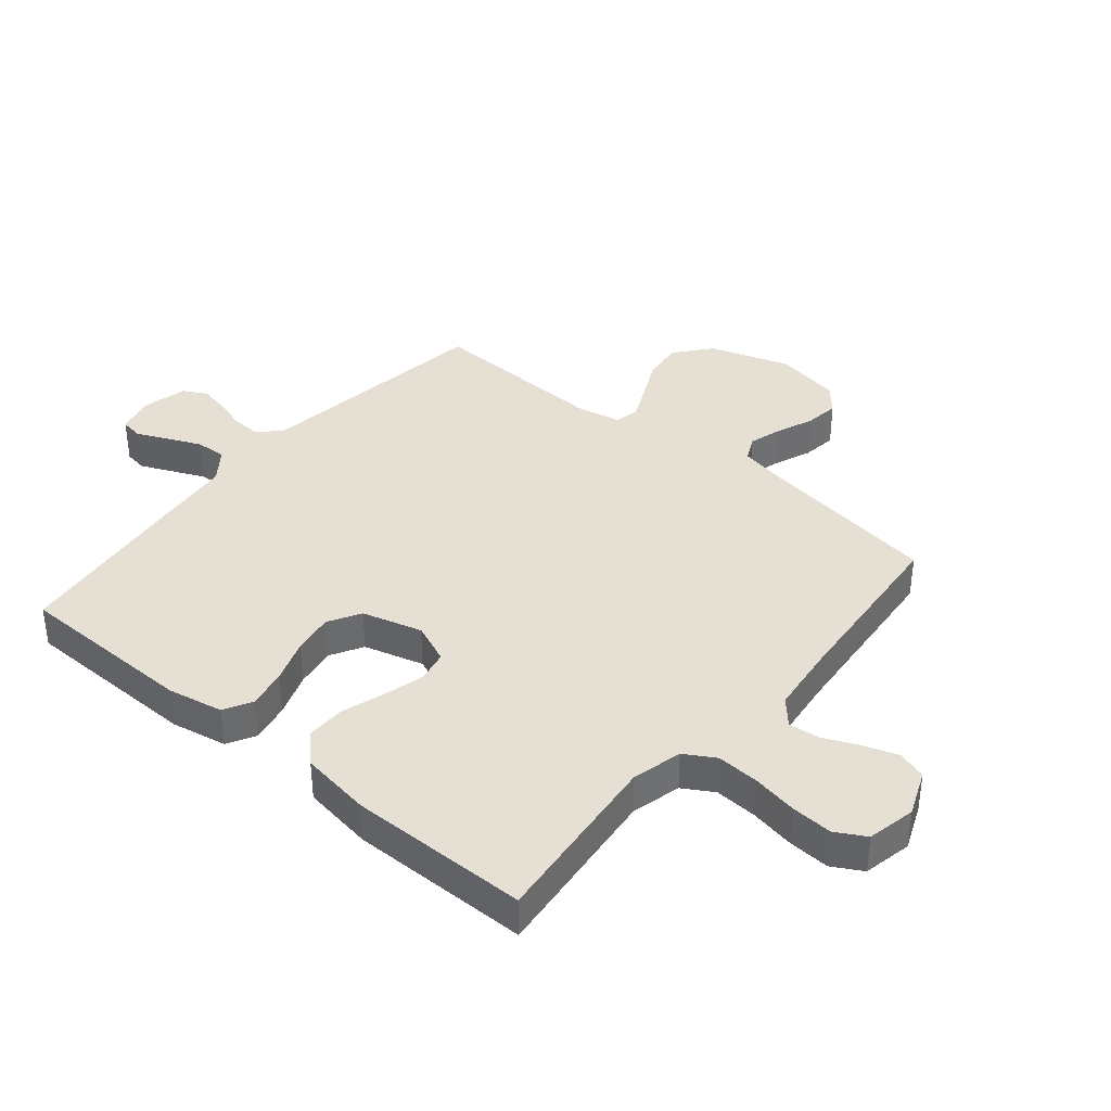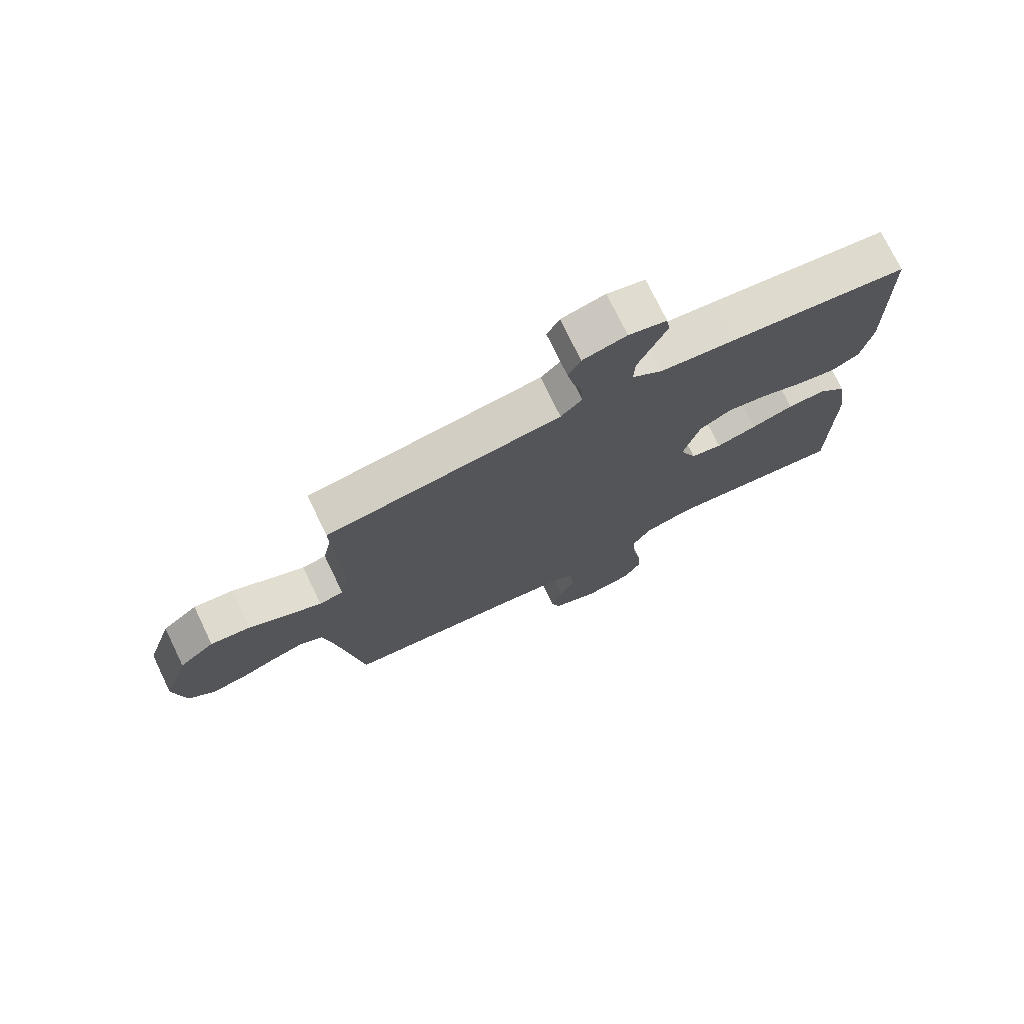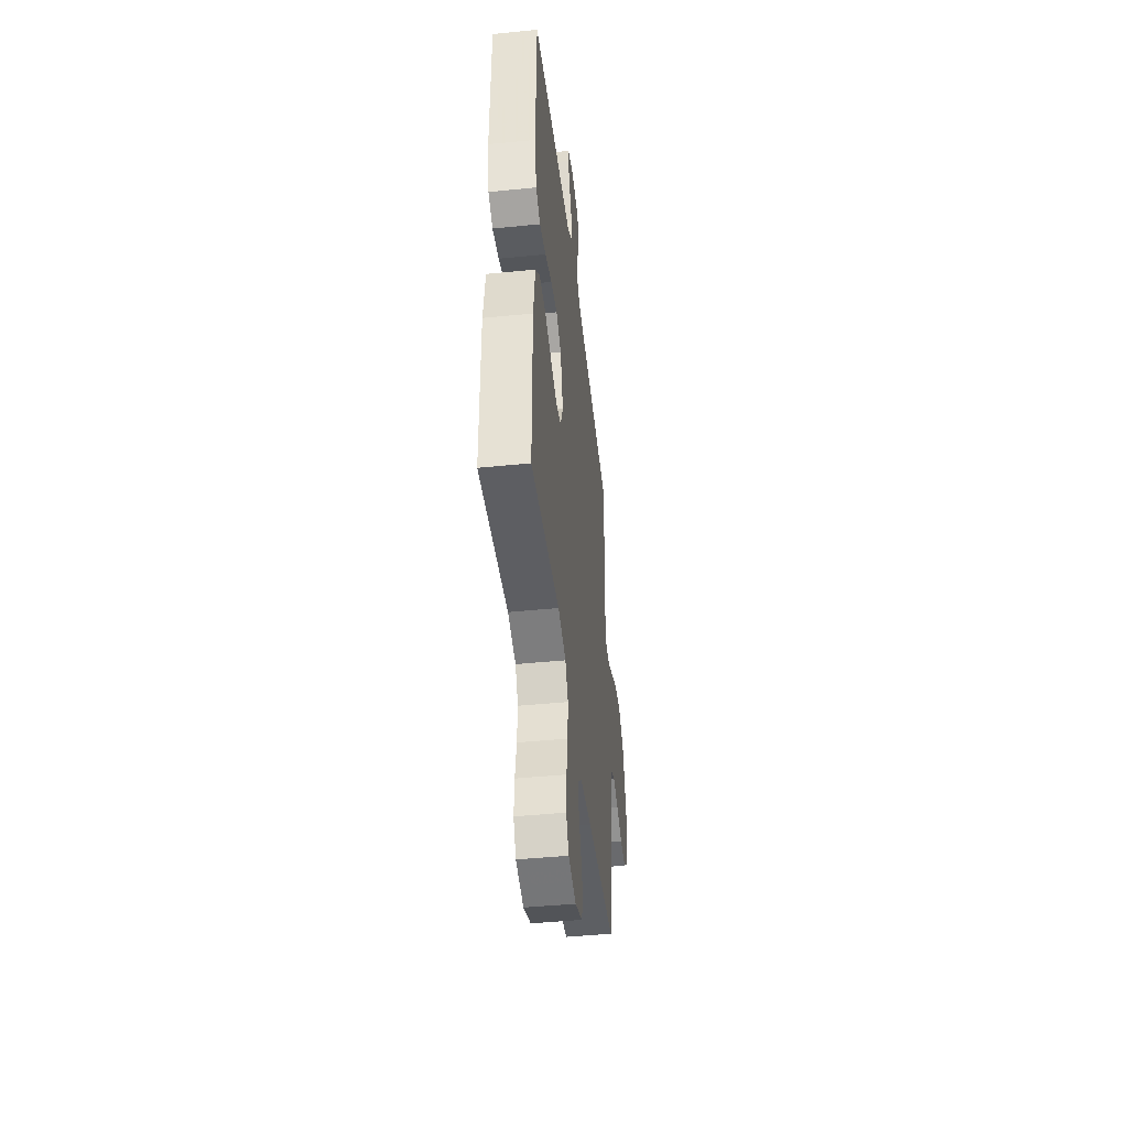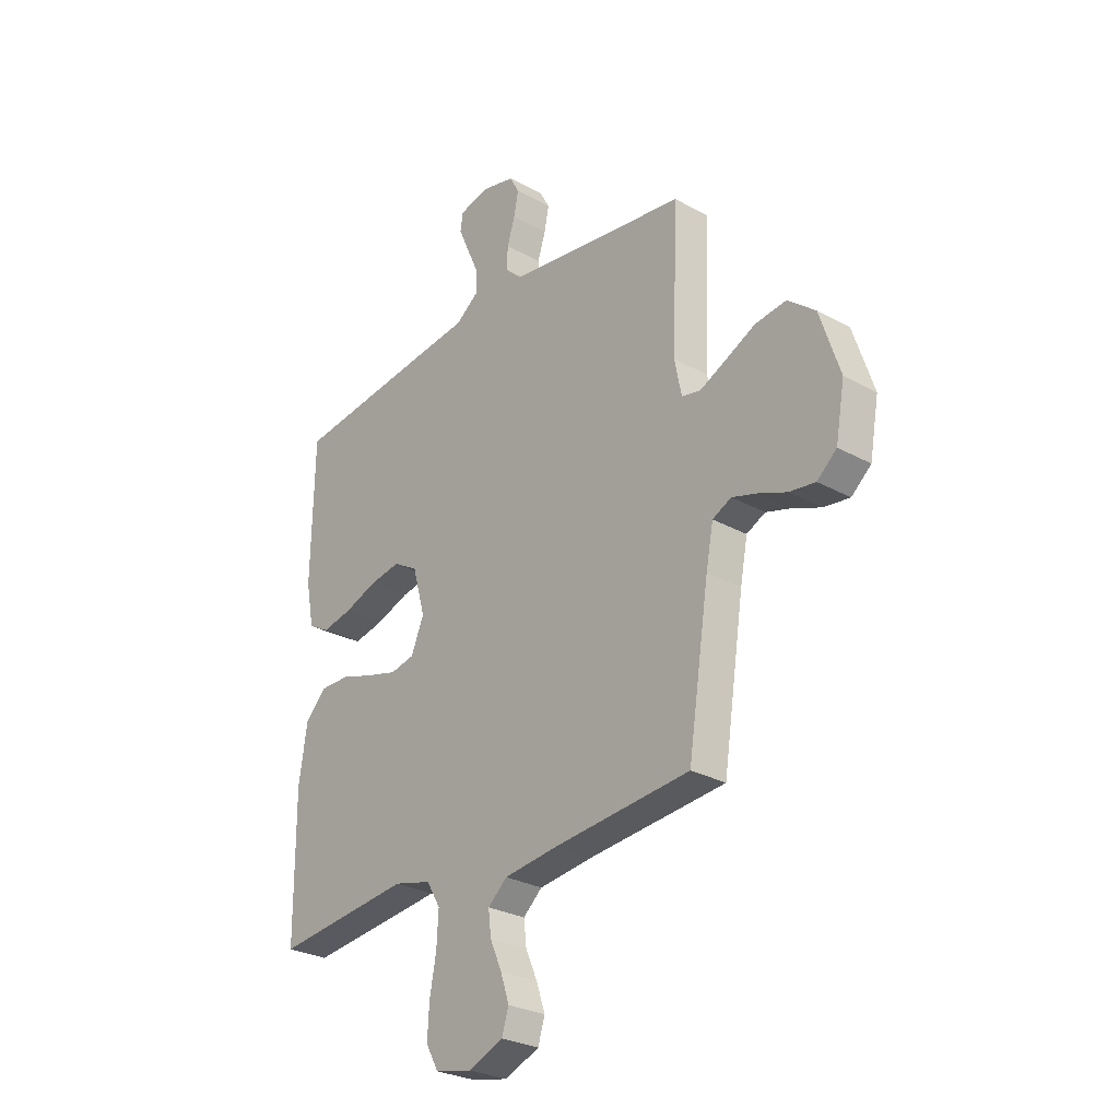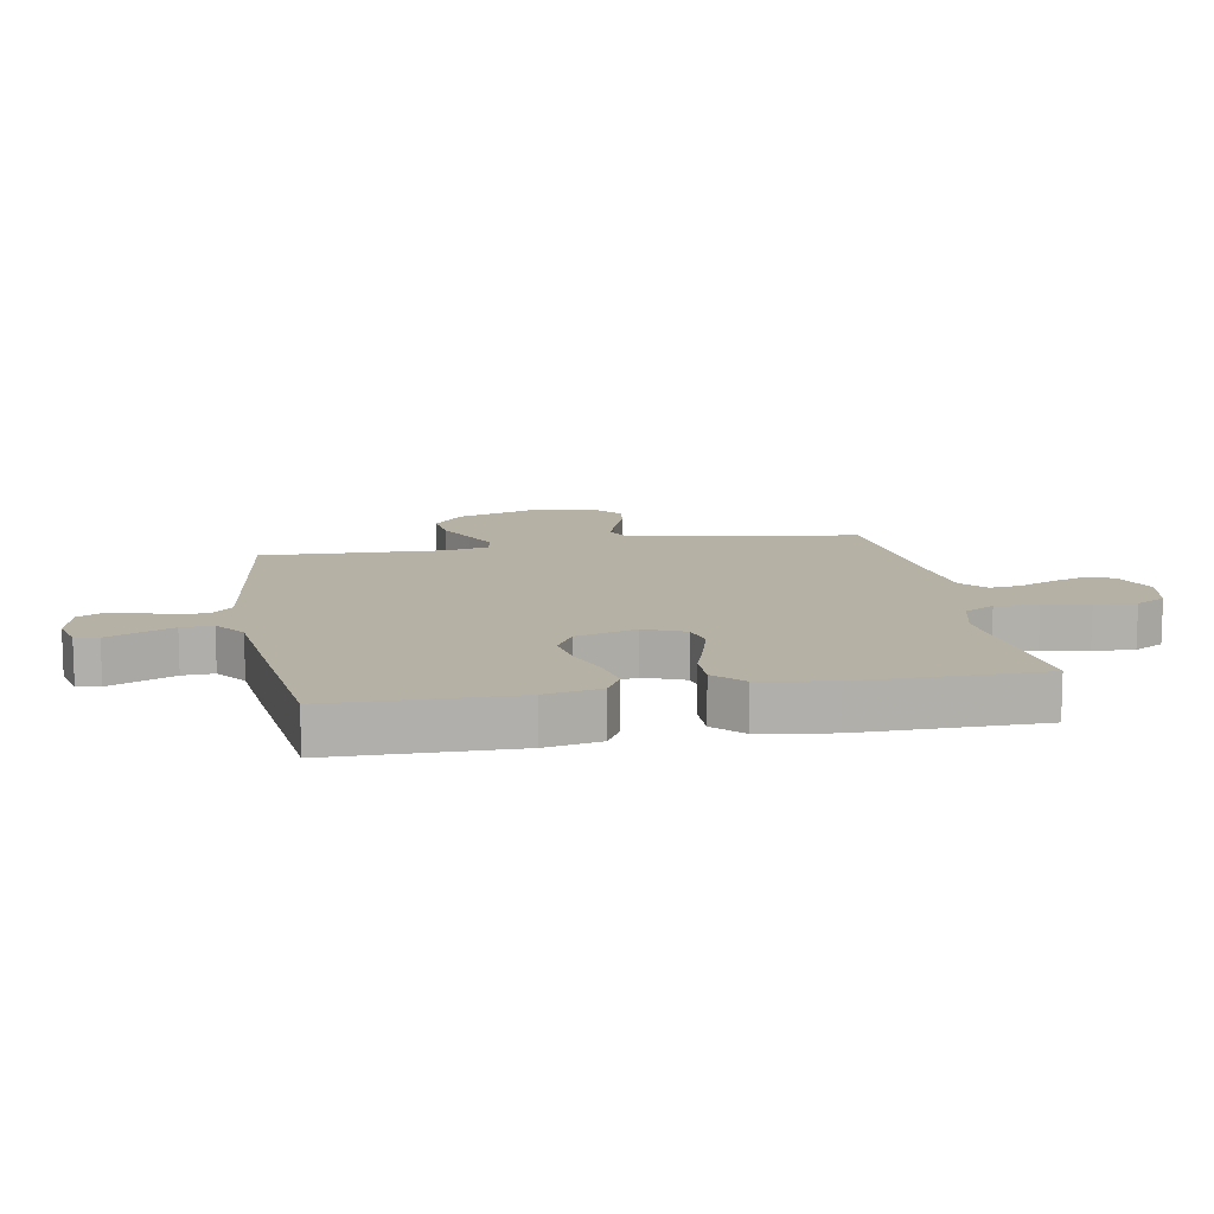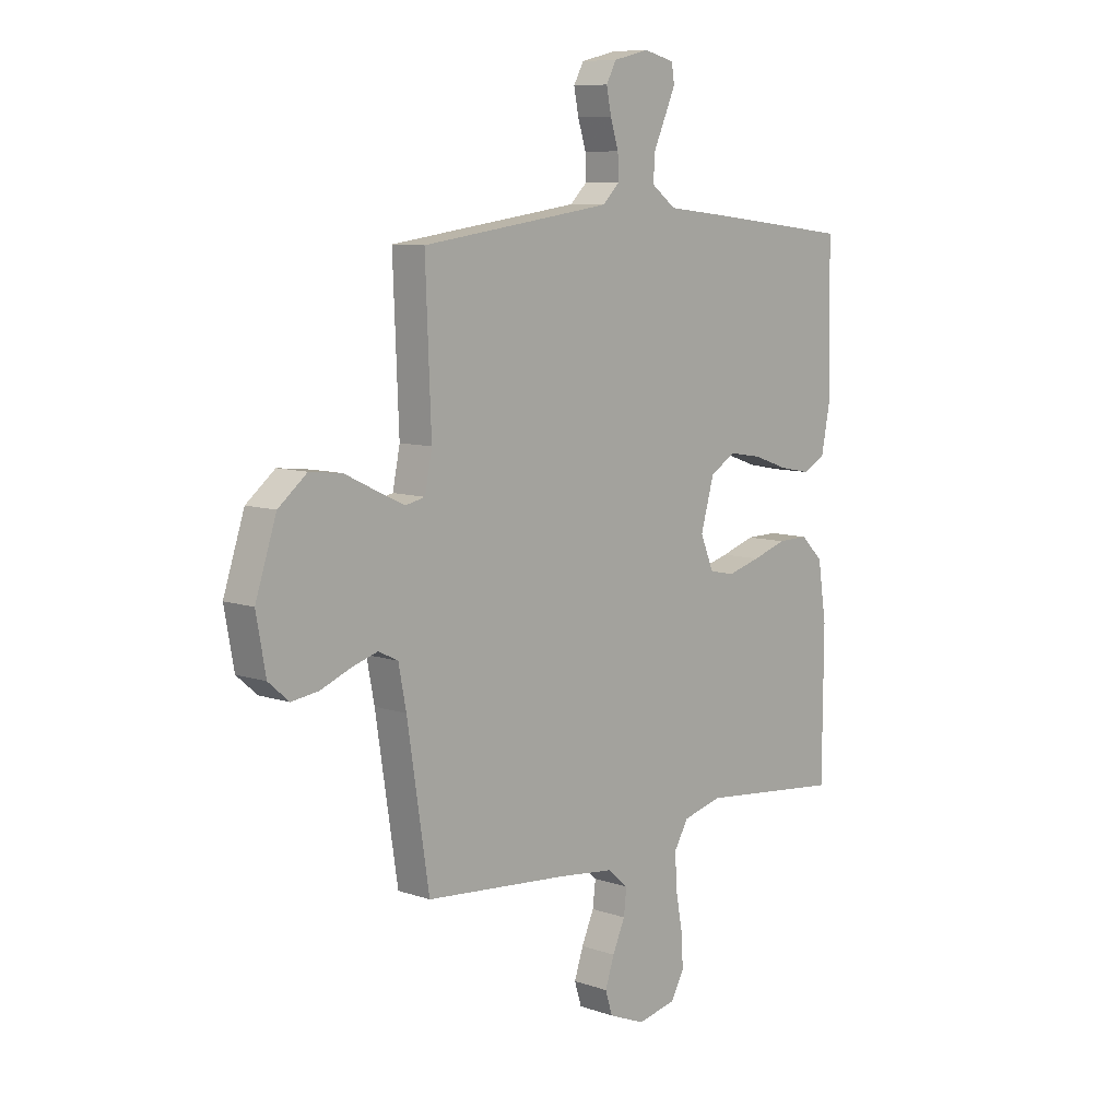
<metadata>
{"format":"obj","ext":"obj","renderer":"f3d","projection":"perspective","resolution":1024,"background":"white","views":[{"elev":38.0,"azim":129.8,"up":"+Y"},{"elev":74.8,"azim":-25.8,"up":"+Z"},{"elev":-45.2,"azim":96.6,"up":"+Z"},{"elev":-28.0,"azim":-130.0,"up":"+Z"},{"elev":12.0,"azim":79.7,"up":"+Y"},{"elev":8.7,"azim":-47.3,"up":"+Z"}]}
</metadata>
<code>
v 0.5 0.07 0.5
v 0.505 0.07 0.2
v 0.487 0.07 0.107
v 0.44 0.07 0.081
v 0.374 0.07 0.094
v 0.301 0.07 0.12
v 0.233 0.07 0.131
v 0.179 0.07 0.1
v 0.151 0.07 0
v 0.179 0.07 -0.067
v 0.232 0.07 -0.078
v 0.301 0.07 -0.059
v 0.372 0.07 -0.036
v 0.437 0.07 -0.035
v 0.484 0.07 -0.081
v 0.502 0.07 -0.2
v 0.5 0.07 -0.5
v 0.2 0.07 -0.469
v 0.117 0.07 -0.49
v 0.087 0.07 -0.541
v 0.091 0.07 -0.612
v 0.105 0.07 -0.688
v 0.109 0.07 -0.757
v 0.081 0.07 -0.807
v 0 0.07 -0.824
v -0.076 0.07 -0.793
v -0.091 0.07 -0.745
v -0.072 0.07 -0.688
v -0.046 0.07 -0.629
v -0.04 0.07 -0.577
v -0.082 0.07 -0.54
v -0.2 0.07 -0.526
v -0.5 0.07 -0.5
v -0.546 0.07 -0.2
v -0.562 0.07 -0.117
v -0.603 0.07 -0.097
v -0.658 0.07 -0.114
v -0.72 0.07 -0.139
v -0.777 0.07 -0.147
v -0.82 0.07 -0.11
v -0.84 0.07 0
v -0.796 0.07 0.134
v -0.736 0.07 0.183
v -0.668 0.07 0.175
v -0.602 0.07 0.143
v -0.544 0.07 0.116
v -0.503 0.07 0.125
v -0.488 0.07 0.2
v -0.5 0.07 0.5
v -0.2 0.07 0.542
v -0.102 0.07 0.556
v -0.066 0.07 0.591
v -0.068 0.07 0.64
v -0.085 0.07 0.694
v -0.095 0.07 0.744
v -0.074 0.07 0.783
v 0 0.07 0.801
v 0.064 0.07 0.785
v 0.07 0.07 0.747
v 0.047 0.07 0.695
v 0.022 0.07 0.639
v 0.02 0.07 0.587
v 0.071 0.07 0.549
v 0.2 0.07 0.535
v 0.5 0 0.5
v 0.505 0 0.2
v 0.487 0 0.107
v 0.44 0 0.081
v 0.374 0 0.094
v 0.301 0 0.12
v 0.233 0 0.131
v 0.179 0 0.1
v 0.151 0 0
v 0.179 0 -0.067
v 0.232 0 -0.078
v 0.301 0 -0.059
v 0.372 0 -0.036
v 0.437 0 -0.035
v 0.484 0 -0.081
v 0.502 0 -0.2
v 0.5 0 -0.5
v 0.2 0 -0.469
v 0.117 0 -0.49
v 0.087 0 -0.541
v 0.091 0 -0.612
v 0.105 0 -0.688
v 0.109 0 -0.757
v 0.081 0 -0.807
v 0 0 -0.824
v -0.076 0 -0.793
v -0.091 0 -0.745
v -0.072 0 -0.688
v -0.046 0 -0.629
v -0.04 0 -0.577
v -0.082 0 -0.54
v -0.2 0 -0.526
v -0.5 0 -0.5
v -0.546 0 -0.2
v -0.562 0 -0.117
v -0.603 0 -0.097
v -0.658 0 -0.114
v -0.72 0 -0.139
v -0.777 0 -0.147
v -0.82 0 -0.11
v -0.84 0 0
v -0.796 0 0.134
v -0.736 0 0.183
v -0.668 0 0.175
v -0.602 0 0.143
v -0.544 0 0.116
v -0.503 0 0.125
v -0.488 0 0.2
v -0.5 0 0.5
v -0.2 0 0.542
v -0.102 0 0.556
v -0.066 0 0.591
v -0.068 0 0.64
v -0.085 0 0.694
v -0.095 0 0.744
v -0.074 0 0.783
v 0 0 0.801
v 0.064 0 0.785
v 0.07 0 0.747
v 0.047 0 0.695
v 0.022 0 0.639
v 0.02 0 0.587
v 0.071 0 0.549
v 0.2 0 0.535
f 4 5 6
f 3 4 6
f 2 3 6
f 1 2 6
f 64 1 6
f 63 64 6
f 62 63 6 7
f 59 60 61
f 58 59 61
f 57 58 61
f 56 57 61
f 55 56 61
f 54 55 61
f 53 54 61
f 52 53 61 62
f 62 7 8
f 52 62 8
f 51 52 8
f 48 49 50
f 51 8 9
f 50 51 9
f 48 50 9
f 47 48 9
f 43 44 45
f 42 43 45
f 41 42 45
f 40 41 45
f 39 40 45
f 38 39 45
f 37 38 45
f 36 37 45 46
f 47 9 10
f 46 47 10
f 36 46 10
f 35 36 10
f 32 33 34
f 35 10 11
f 34 35 11
f 32 34 11
f 31 32 11
f 27 28 29
f 26 27 29
f 25 26 29
f 24 25 29
f 23 24 29
f 22 23 29
f 21 22 29
f 20 21 29 30
f 31 11 12
f 30 31 12
f 20 30 12
f 19 20 12
f 16 17 18
f 16 18 19
f 15 16 19
f 14 15 19
f 13 14 19
f 12 13 19
f 70 69 68
f 70 68 67
f 70 67 66
f 70 66 65
f 70 65 128
f 70 128 127
f 71 70 127 126
f 125 124 123
f 125 123 122
f 125 122 121
f 125 121 120
f 125 120 119
f 125 119 118
f 125 118 117
f 126 125 117 116
f 72 71 126
f 72 126 116
f 72 116 115
f 114 113 112
f 73 72 115
f 73 115 114
f 73 114 112
f 73 112 111
f 109 108 107
f 109 107 106
f 109 106 105
f 109 105 104
f 109 104 103
f 109 103 102
f 109 102 101
f 110 109 101 100
f 74 73 111
f 74 111 110
f 74 110 100
f 74 100 99
f 98 97 96
f 75 74 99
f 75 99 98
f 75 98 96
f 75 96 95
f 93 92 91
f 93 91 90
f 93 90 89
f 93 89 88
f 93 88 87
f 93 87 86
f 93 86 85
f 94 93 85 84
f 76 75 95
f 76 95 94
f 76 94 84
f 76 84 83
f 82 81 80
f 83 82 80
f 83 80 79
f 83 79 78
f 83 78 77
f 83 77 76
f 1 65 66 2
f 2 66 67 3
f 3 67 68 4
f 4 68 69 5
f 5 69 70 6
f 6 70 71 7
f 7 71 72 8
f 8 72 73 9
f 9 73 74 10
f 10 74 75 11
f 11 75 76 12
f 12 76 77 13
f 13 77 78 14
f 14 78 79 15
f 15 79 80 16
f 16 80 81 17
f 17 81 82 18
f 18 82 83 19
f 19 83 84 20
f 20 84 85 21
f 21 85 86 22
f 22 86 87 23
f 23 87 88 24
f 24 88 89 25
f 25 89 90 26
f 26 90 91 27
f 27 91 92 28
f 28 92 93 29
f 29 93 94 30
f 30 94 95 31
f 31 95 96 32
f 32 96 97 33
f 33 97 98 34
f 34 98 99 35
f 35 99 100 36
f 36 100 101 37
f 37 101 102 38
f 38 102 103 39
f 39 103 104 40
f 40 104 105 41
f 41 105 106 42
f 42 106 107 43
f 43 107 108 44
f 44 108 109 45
f 45 109 110 46
f 46 110 111 47
f 47 111 112 48
f 48 112 113 49
f 49 113 114 50
f 50 114 115 51
f 51 115 116 52
f 52 116 117 53
f 53 117 118 54
f 54 118 119 55
f 55 119 120 56
f 56 120 121 57
f 57 121 122 58
f 58 122 123 59
f 59 123 124 60
f 60 124 125 61
f 61 125 126 62
f 62 126 127 63
f 63 127 128 64
f 64 128 65 1

</code>
